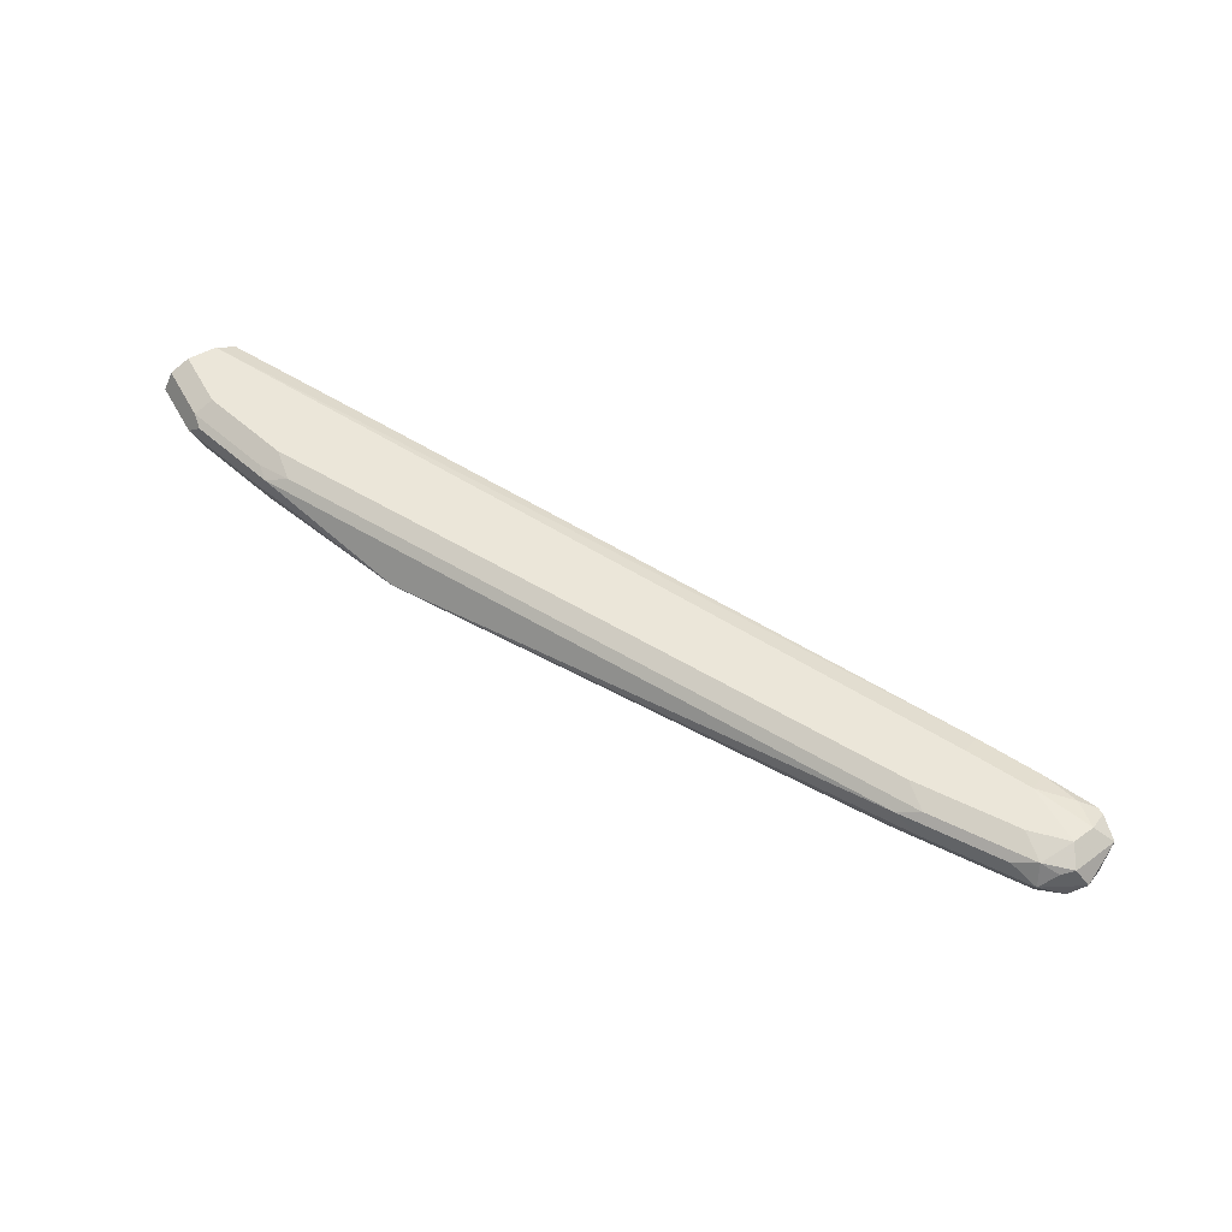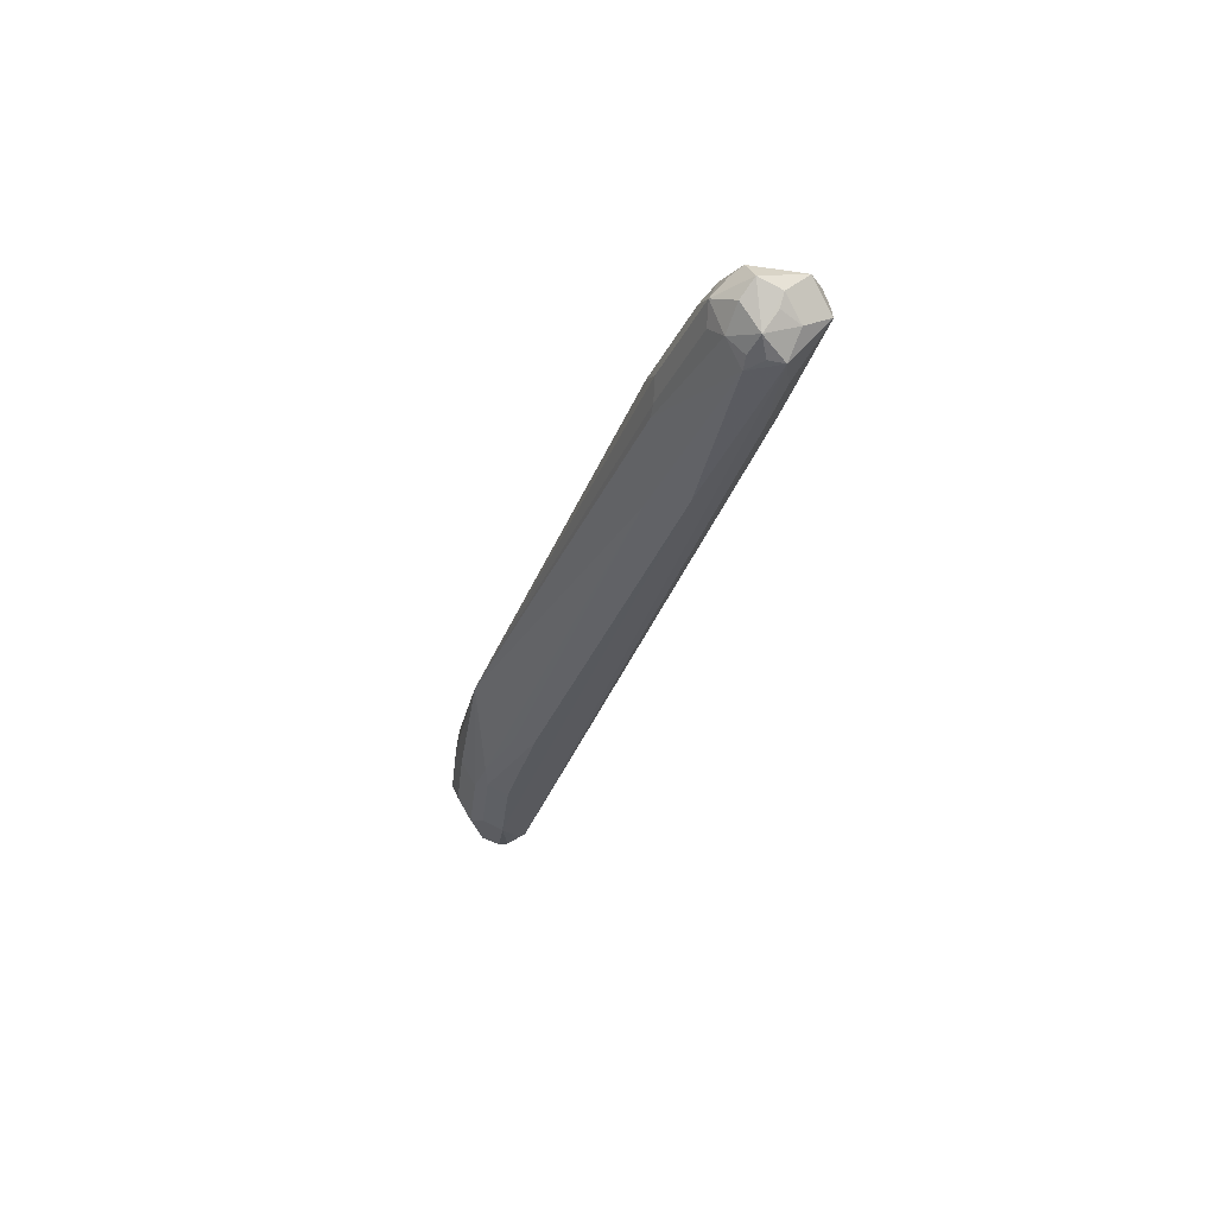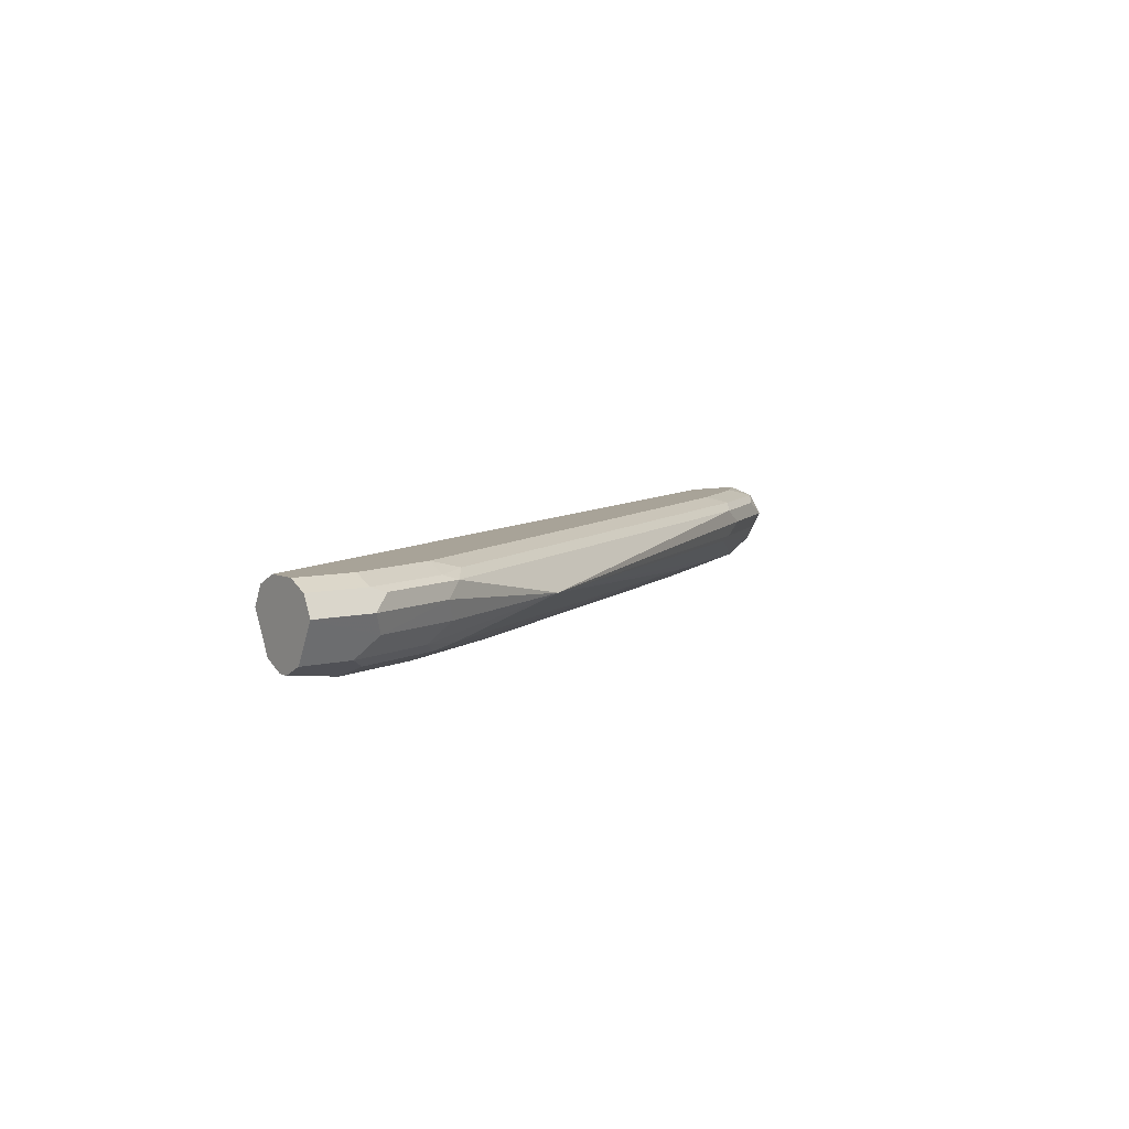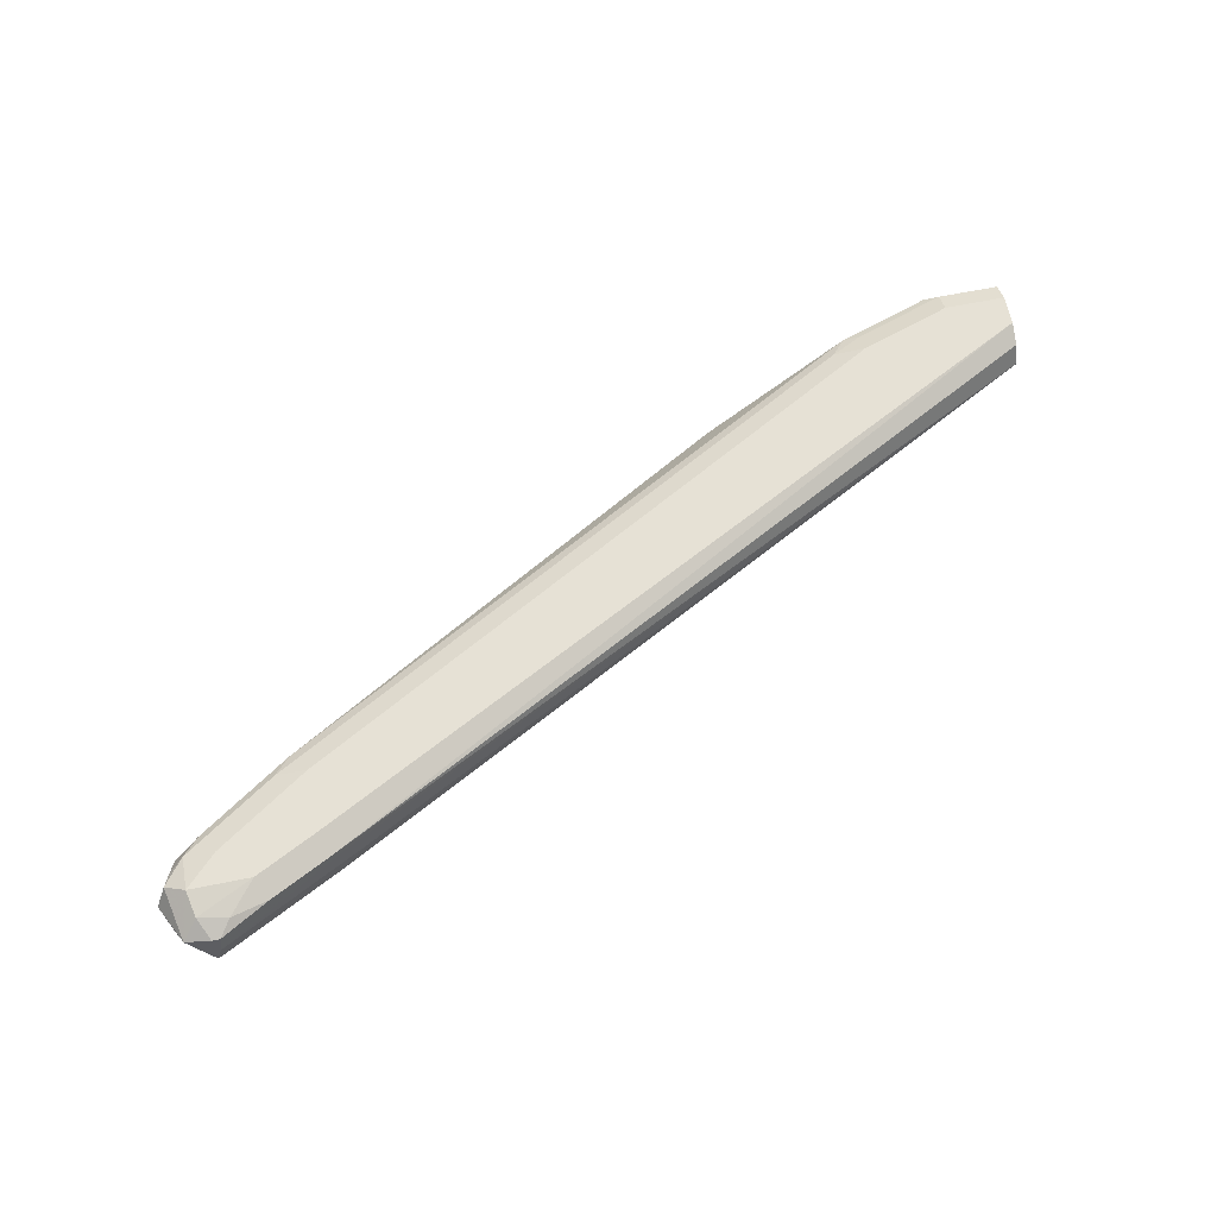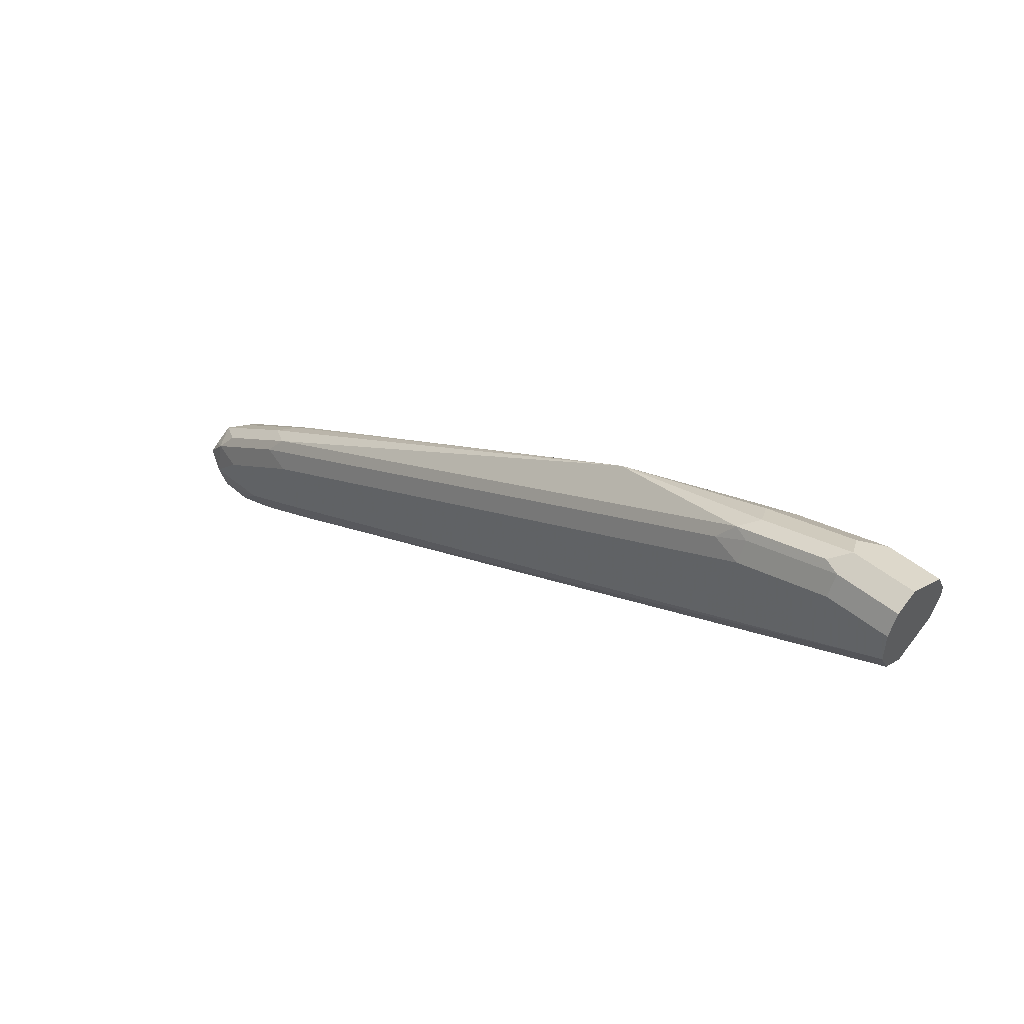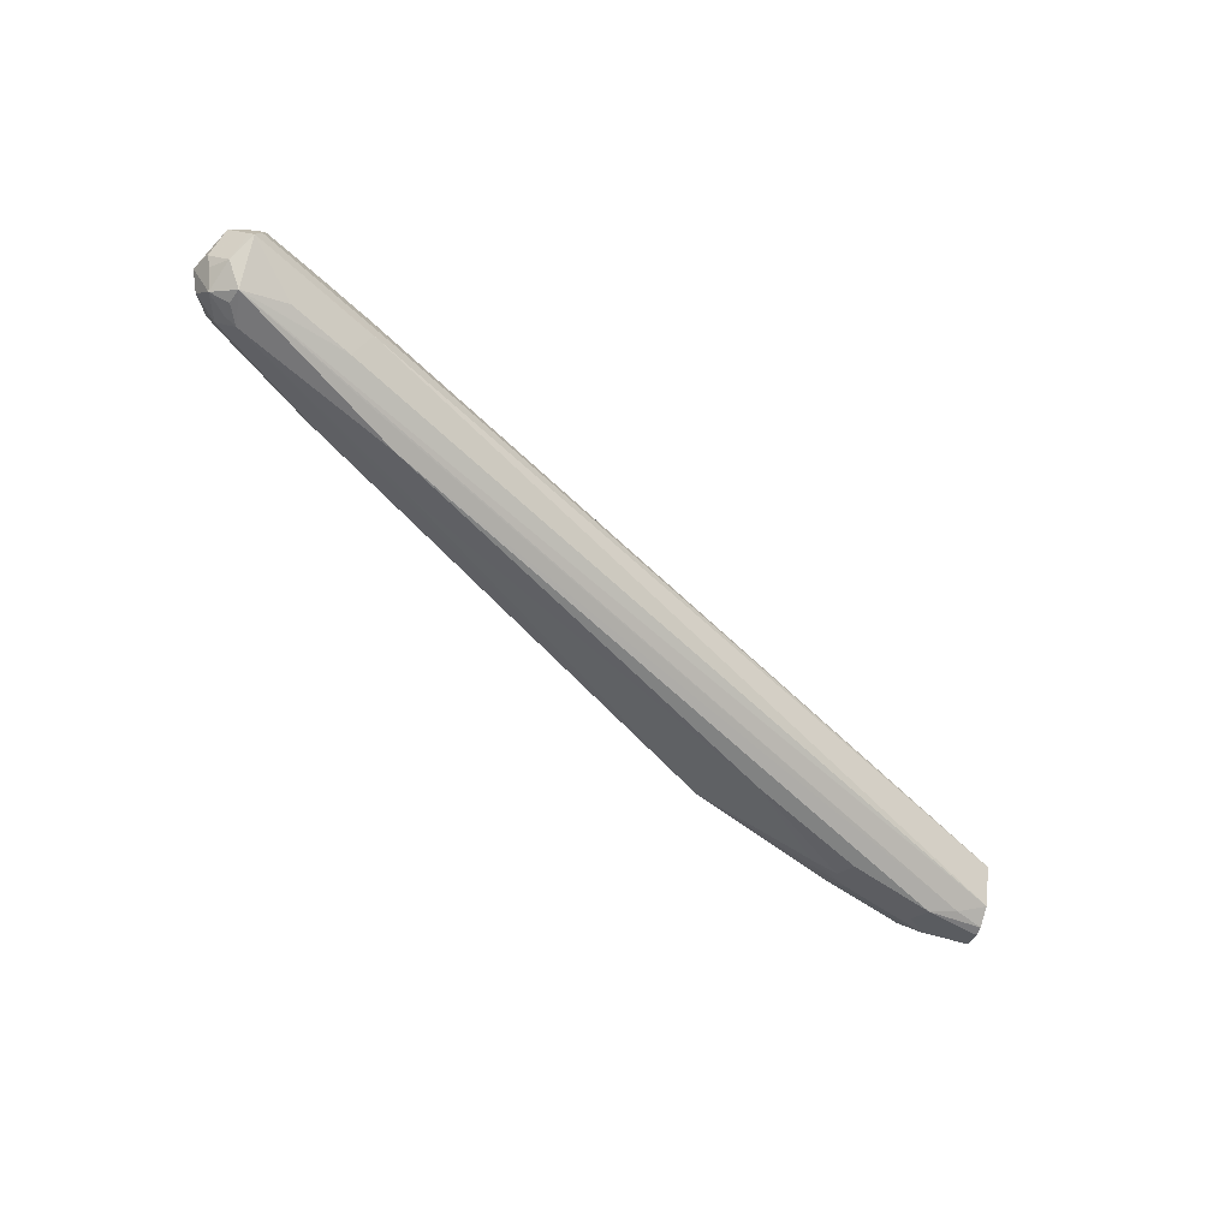
<metadata>
{"format":"obj","ext":"obj","renderer":"f3d","projection":"perspective","resolution":1024,"background":"white","views":[{"elev":55.9,"azim":-119.1,"up":"+Z"},{"elev":-29.4,"azim":-77.6,"up":"+Z"},{"elev":6.9,"azim":142.9,"up":"+Z"},{"elev":64.7,"azim":-11.5,"up":"+Z"},{"elev":49.0,"azim":42.6,"up":"+Y"},{"elev":-60.6,"azim":-17.2,"up":"+Z"}]}
</metadata>
<code>
v -0.7292 0.4964 0.07908
v -0.7263 0.4979 0.08786
v -0.7292 0.5008 0.09665
v -0.7322 0.4979 0.082
v -0.738 0.5096 0.07029
v -0.7292 0.514 0.0615
v -0.7028 0.5213 0.06444
v -0.6677 0.5389 0.06444
v -0.6941 0.514 0.07908
v -0.6443 0.5389 0.08786
v -0.7248 0.5008 0.09665
v -0.6545 0.536 0.09665
v -0.7351 0.5125 0.1025
v -0.7439 0.5037 0.09372
v -0.7497 0.5155 0.082
v -0.7468 0.5184 0.07468
v -0.7439 0.5272 0.06444
v -0.7292 0.5184 0.05711
v -0.659 0.5316 0.07908
v -0.2282 0.7672 0.06448
v -0.2282 0.7556 0.08786
v -0.697 0.5155 0.09957
v -0.7182 0.5096 0.101
v -0.6619 0.5331 0.09957
v -0.738 0.5272 0.1054
v -0.7028 0.5272 0.1054
v -0.7497 0.5331 0.09957
v -0.7556 0.5272 0.08786
v -0.738 0.5448 0.07029
v -0.7336 0.536 0.0615
v -0.7322 0.5272 0.05858
v -0.7512 0.536 0.07908
v -0.7263 0.5389 0.05858
v -0.6326 0.5799 0.05272
v -0.6492 0.5614 0.05662
v -0.246 0.771 0.05711
v -0.2282 0.7674 0.06435
v -0.2282 0.7557 0.08754
v -0.2282 0.7559 0.08842
v -0.6677 0.5448 0.1054
v -0.2282 0.7615 0.09957
v -0.2282 0.7732 0.1054
v -0.738 0.5469 0.101
v -0.7205 0.5448 0.1054
v -0.7468 0.5404 0.09665
v -0.7439 0.5506 0.08786
v -0.7336 0.5535 0.07908
v -0.6809 0.5887 0.07908
v -0.6736 0.5916 0.07615
v -0.413 0.7512 0.07908
v -0.6194 0.6063 0.0615
v -0.6033 0.6092 0.05858
v -0.3866 0.7205 0.05272
v -0.2636 0.7732 0.05272
v -0.2282 0.7789 0.05859
v -0.2282 0.7907 0.1054
v -0.7292 0.5579 0.09665
v -0.6853 0.5821 0.101
v -0.6677 0.5799 0.1054
v -0.6912 0.5858 0.08786
v -0.6765 0.5931 0.09665
v -0.3251 0.7863 0.09665
v -0.3163 0.7907 0.08786
v -0.3222 0.7849 0.07615
v -0.3105 0.779 0.06444
v -0.3383 0.7644 0.0615
v -0.3808 0.7351 0.05858
v -0.3222 0.7673 0.05858
v -0.3163 0.7556 0.05272
v -0.2695 0.7849 0.05858
v -0.2577 0.7966 0.06444
v -0.2282 0.7966 0.06444
v -0.2282 0.791 0.06164
v -0.2282 0.7849 0.05858
v -0.2282 0.7792 0.05858
v -0.2282 0.8025 0.09957
v -0.2636 0.7907 0.1054
v -0.3339 0.7754 0.101
v -0.3163 0.7732 0.1054
v -0.3163 0.7849 0.09957
v -0.2724 0.8039 0.09665
v -0.2636 0.8083 0.08786
v -0.2695 0.8025 0.07615
v -0.2282 0.8025 0.07615
v -0.2282 0.8083 0.08786
v -0.2636 0.8025 0.09957
v -0.2282 0.8082 0.08758
f 46 57 61
f 43 61 57
f 46 61 60
f 50 64 65
f 43 59 58
f 43 44 59
f 43 46 45
f 43 58 61
f 46 60 48
f 50 62 63
f 48 60 50
f 48 50 49
f 50 60 61
f 50 61 62
f 50 63 64
f 50 65 66
f 43 57 46
f 46 48 47
f 36 55 37
f 29 32 46
f 34 36 35
f 27 45 46
f 50 66 51
f 27 46 28
f 28 46 32
f 29 33 30
f 29 46 47
f 29 47 48
f 29 48 49
f 36 54 55
f 29 49 33
f 33 49 50
f 33 50 51
f 33 51 34
f 34 51 52
f 34 52 53
f 34 53 69
f 34 69 54
f 34 54 36
f 30 33 31
f 51 66 67
f 76 81 86
f 51 53 52
f 63 82 83
f 63 83 64
f 64 83 71
f 64 71 65
f 65 68 66
f 65 71 68
f 68 71 70
f 71 83 84
f 63 81 82
f 71 84 72
f 77 86 80
f 77 80 79
f 78 79 80
f 81 85 82
f 82 85 87
f 82 87 83
f 83 87 84
f 27 43 45
f 76 85 81
f 51 67 53
f 62 81 63
f 62 80 86
f 53 67 66
f 53 66 68
f 53 68 69
f 54 69 68
f 54 68 70
f 54 70 71
f 54 71 72
f 54 72 73
f 62 86 81
f 54 73 74
f 54 75 55
f 56 76 86
f 56 86 77
f 58 59 79
f 58 79 78
f 58 78 62
f 58 62 61
f 62 78 80
f 54 74 75
f 25 44 43
f 17 30 31
f 25 79 59
f 7 18 8
f 8 19 9
f 8 18 20
f 8 20 19
f 9 19 10
f 10 19 21
f 10 21 12
f 11 22 23
f 11 23 13
f 11 12 22
f 12 24 22
f 12 21 24
f 13 25 14
f 13 23 26
f 13 26 25
f 14 25 27
f 14 27 28
f 6 18 7
f 5 18 6
f 5 17 18
f 5 15 16
f 25 59 44
f 1 2 3
f 1 3 4
f 1 4 5
f 1 5 6
f 1 6 7
f 1 7 8
f 1 8 9
f 14 28 15
f 1 9 10
f 2 11 3
f 2 10 12
f 2 12 11
f 3 11 13
f 3 13 14
f 3 14 4
f 4 14 15
f 4 15 5
f 1 10 2
f 15 28 17
f 5 16 17
f 17 29 30
f 20 56 42
f 20 42 41
f 20 41 39
f 20 39 21
f 20 21 38
f 21 39 24
f 22 26 23
f 22 40 26
f 20 76 56
f 24 39 41
f 24 42 40
f 25 43 27
f 25 26 40
f 25 40 42
f 25 42 56
f 25 56 77
f 15 17 16
f 25 77 79
f 24 41 42
f 20 85 76
f 22 24 40
f 18 34 35
f 20 87 85
f 17 28 32
f 17 32 29
f 18 31 33
f 18 33 34
f 18 35 36
f 18 36 37
f 19 20 38
f 18 37 20
f 19 38 21
f 20 37 55
f 20 55 75
f 20 75 74
f 20 74 73
f 20 73 72
f 20 72 84
f 20 84 87
f 17 31 18

</code>
